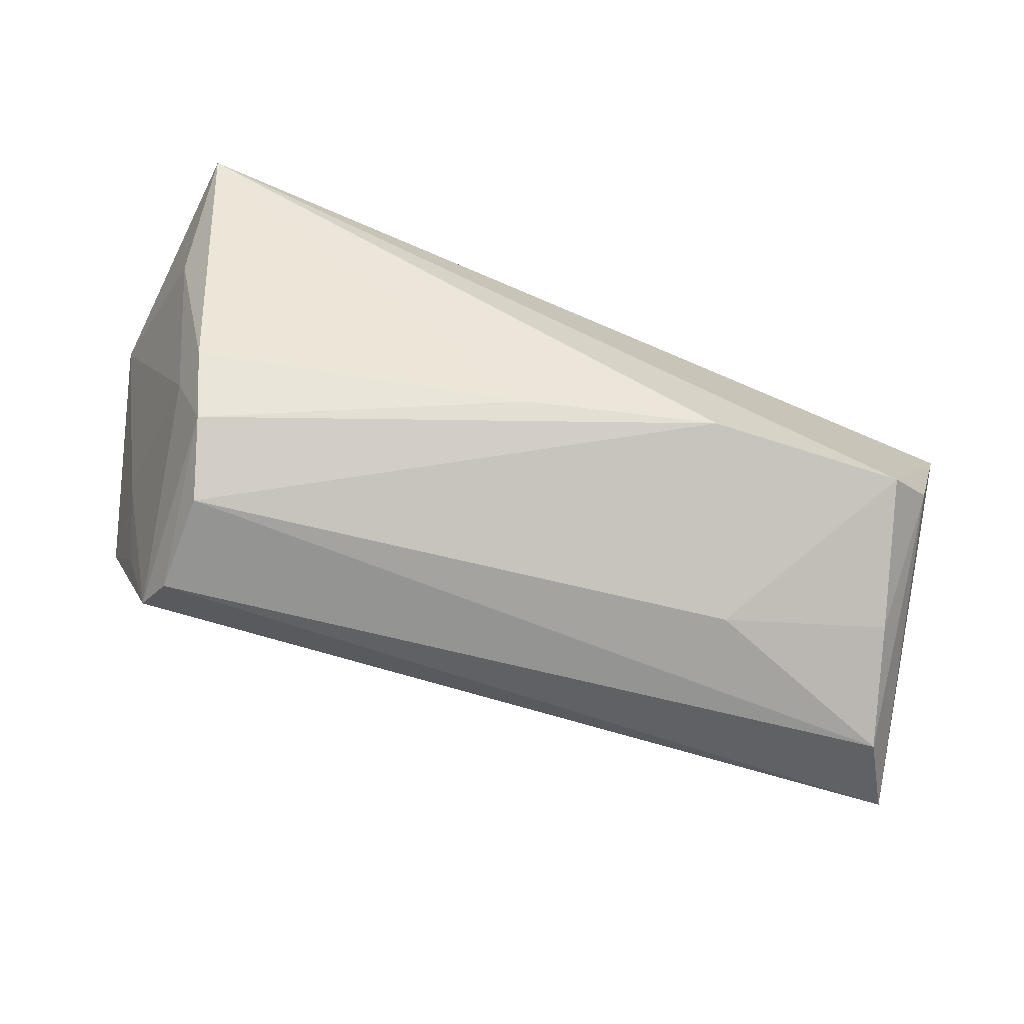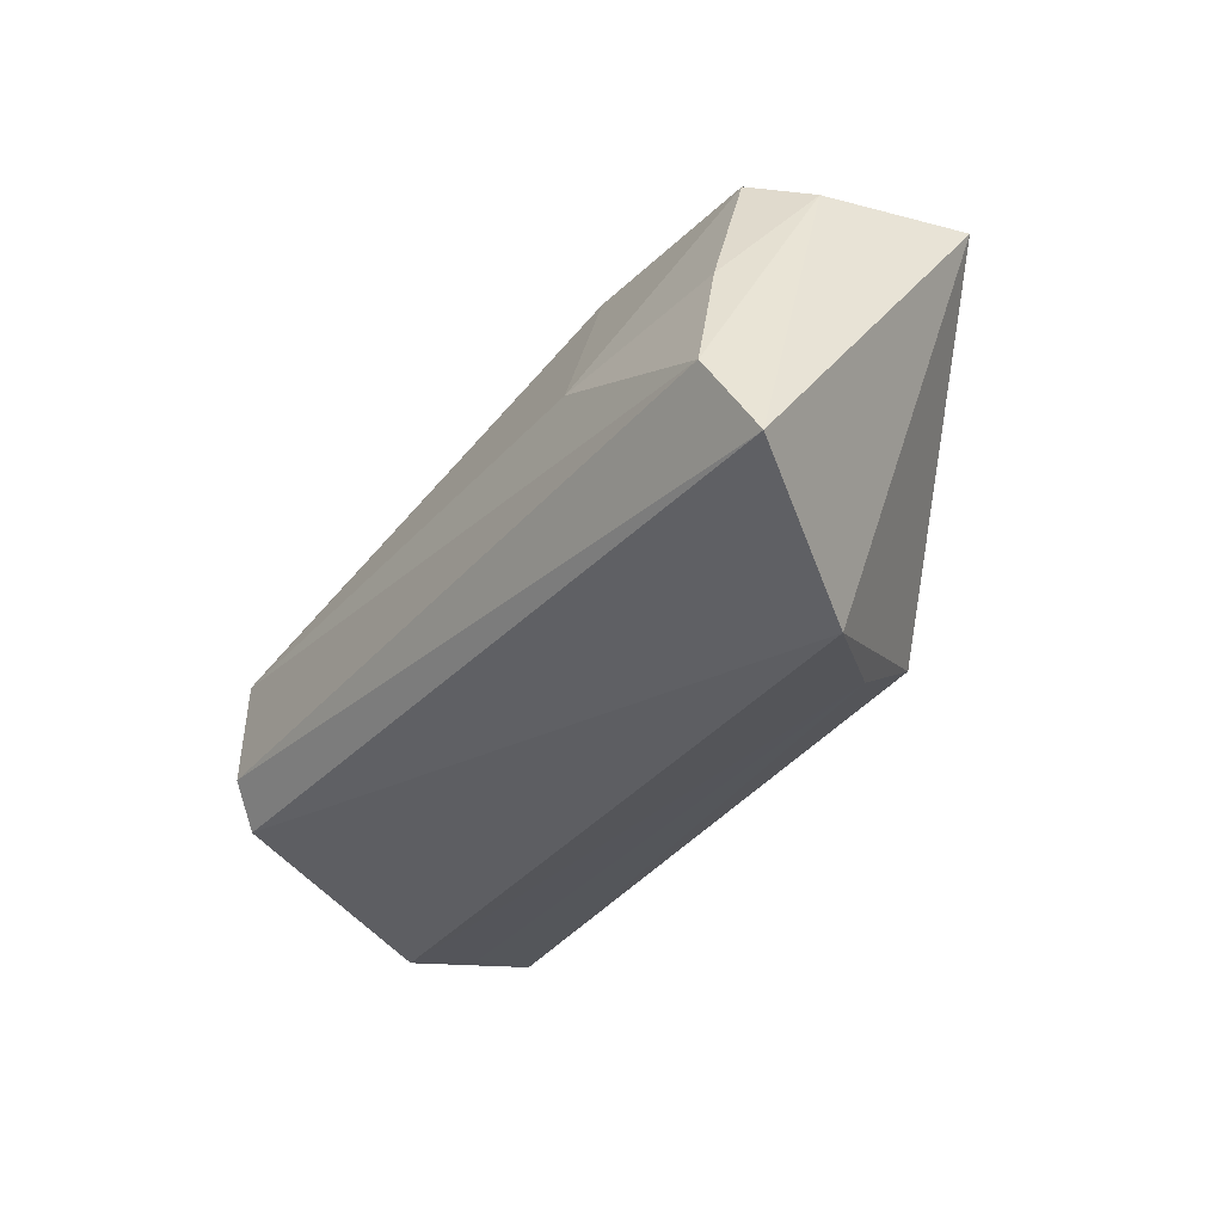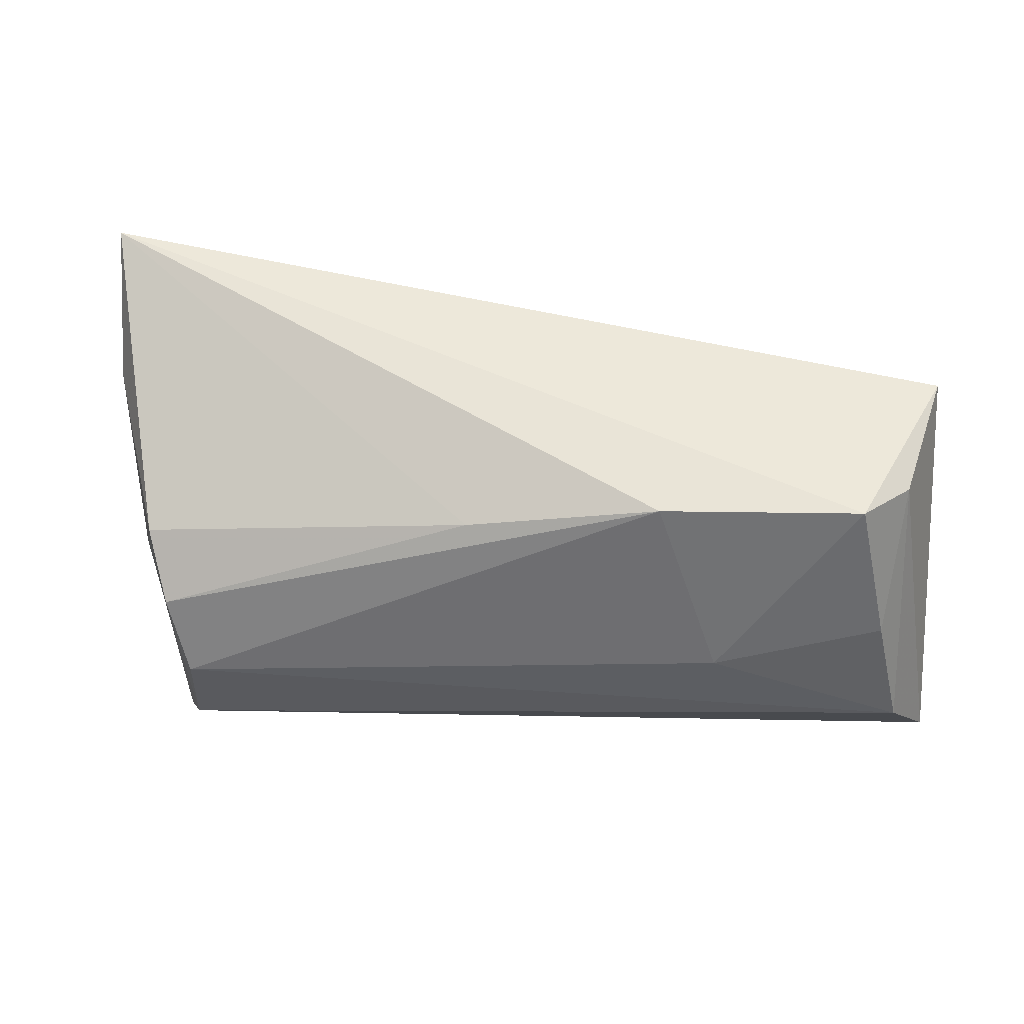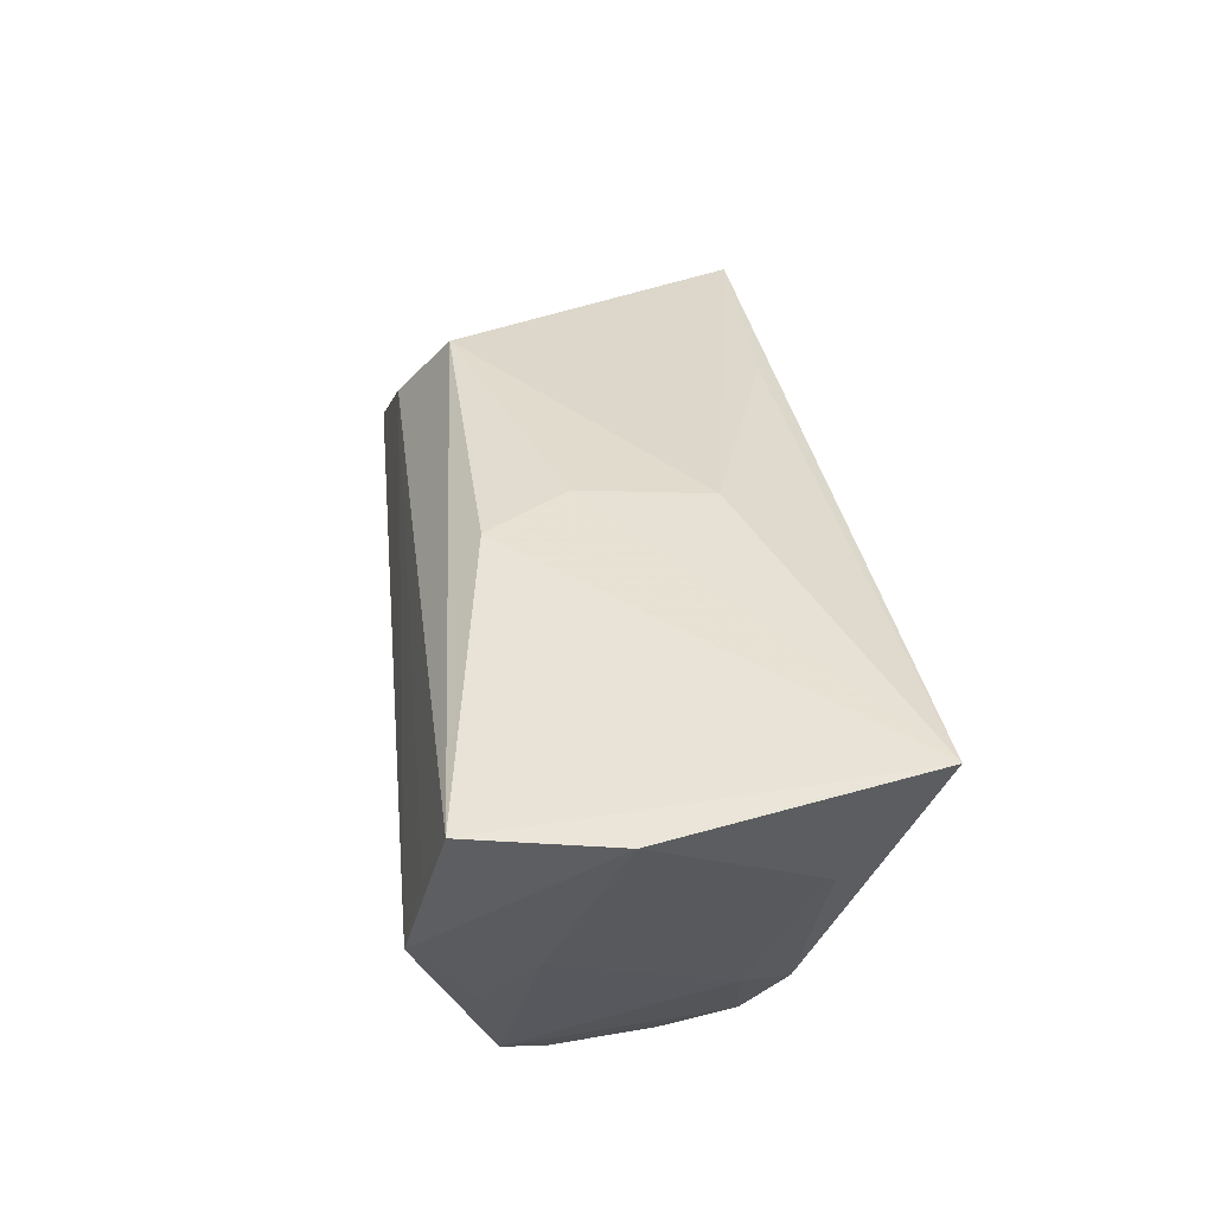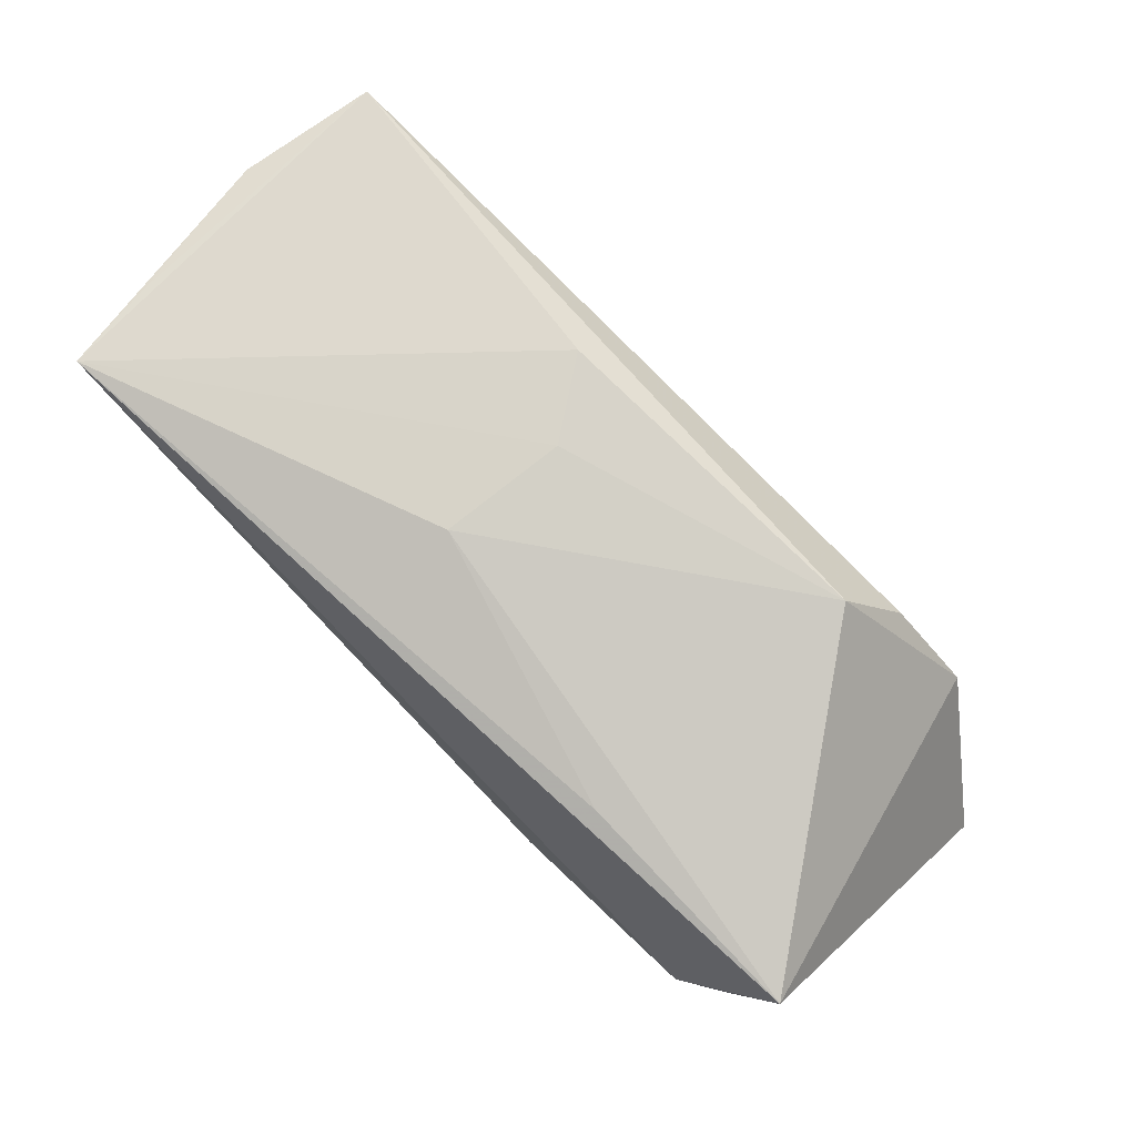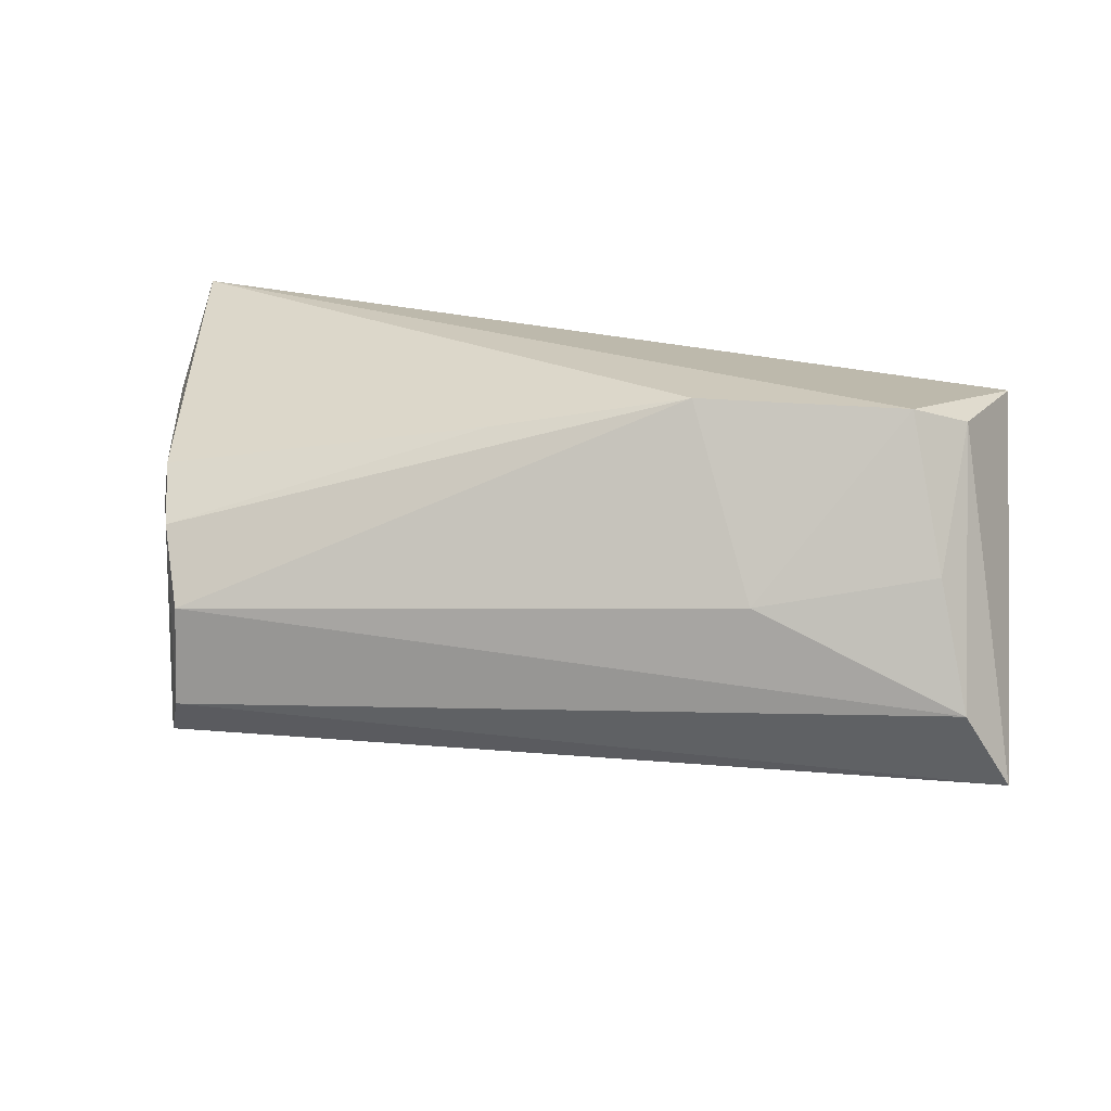
<metadata>
{"format":"obj","ext":"obj","renderer":"f3d","projection":"perspective","resolution":1024,"background":"white","views":[{"elev":-64.5,"azim":161.2,"up":"+Z"},{"elev":-29.2,"azim":-124.5,"up":"+Y"},{"elev":61.0,"azim":-178.0,"up":"+Y"},{"elev":43.0,"azim":82.7,"up":"+Z"},{"elev":73.4,"azim":-136.5,"up":"+Z"},{"elev":22.3,"azim":-169.5,"up":"+Y"}]}
</metadata>
<code>
v 0.03987 -0.01715 -0.02137
v 0.04789 0.01482 0.01015
v -0.03111 -0.01506 0.01761
v 0.03737 -7.965e-05 -0.0242
v -0.0266 0.02054 0.0136
v 0.009447 -0.0147 0.02317
v 0.003354 -0.004952 0.02275
v 0.04557 -0.02366 0.01317
v 0.04339 0.007285 -0.009752
v -0.04517 -0.0233 -0.003172
v -0.0578 -0.01491 -0.02188
v 0.03792 -0.01206 -0.02471
v 0.04331 -0.01877 -0.008785
v 0.00249 0.0205 -0.01334
v 0.05263 -0.004739 0.02282
v -0.02851 0.004783 -0.02324
v 0.005431 0.01035 0.02241
v -0.04457 0.02519 -0.01273
v -0.05248 -0.005495 -0.02471
v 0.03989 0.008029 -0.01877
v 0.04215 0.01282 -0.01121
v 0.04833 0.02519 0.02511
v -0.04883 0.008545 -0.01985
v -0.03579 -0.02135 0.007508
v 0.04958 -0.02133 0.02316
v 0.04965 0.01376 0.02435
v 0.04614 -0.01294 -0.0003576
v -0.02041 0.02519 -0.01325
v -0.0553 0.02146 0.007874
v 0.04596 -0.02592 0.003859
v -0.05057 0.02242 -0.007666
f 29 10 3
f 11 10 29
f 29 22 18
f 2 22 15
f 5 22 29
f 31 11 29
f 29 18 31
f 19 11 31
f 10 11 1
f 1 27 13
f 9 2 15
f 15 27 9
f 9 1 20
f 27 1 9
f 22 2 21
f 20 14 21
f 21 14 22
f 21 9 20
f 2 9 21
f 15 22 26
f 3 7 17
f 29 3 17
f 17 5 29
f 22 5 17
f 17 7 22
f 23 16 19
f 18 16 23
f 19 31 23
f 23 31 18
f 28 16 18
f 28 14 20
f 28 18 22
f 22 14 28
f 15 26 25
f 25 26 22
f 10 1 30
f 30 1 13
f 30 25 8
f 15 25 30
f 30 27 15
f 13 27 30
f 12 11 19
f 12 1 11
f 20 1 12
f 6 7 3
f 3 25 6
f 22 7 6
f 6 25 22
f 8 25 24
f 10 30 24
f 24 30 8
f 24 3 10
f 24 25 3
f 19 16 4
f 4 12 19
f 20 12 4
f 4 28 20
f 16 28 4

</code>
